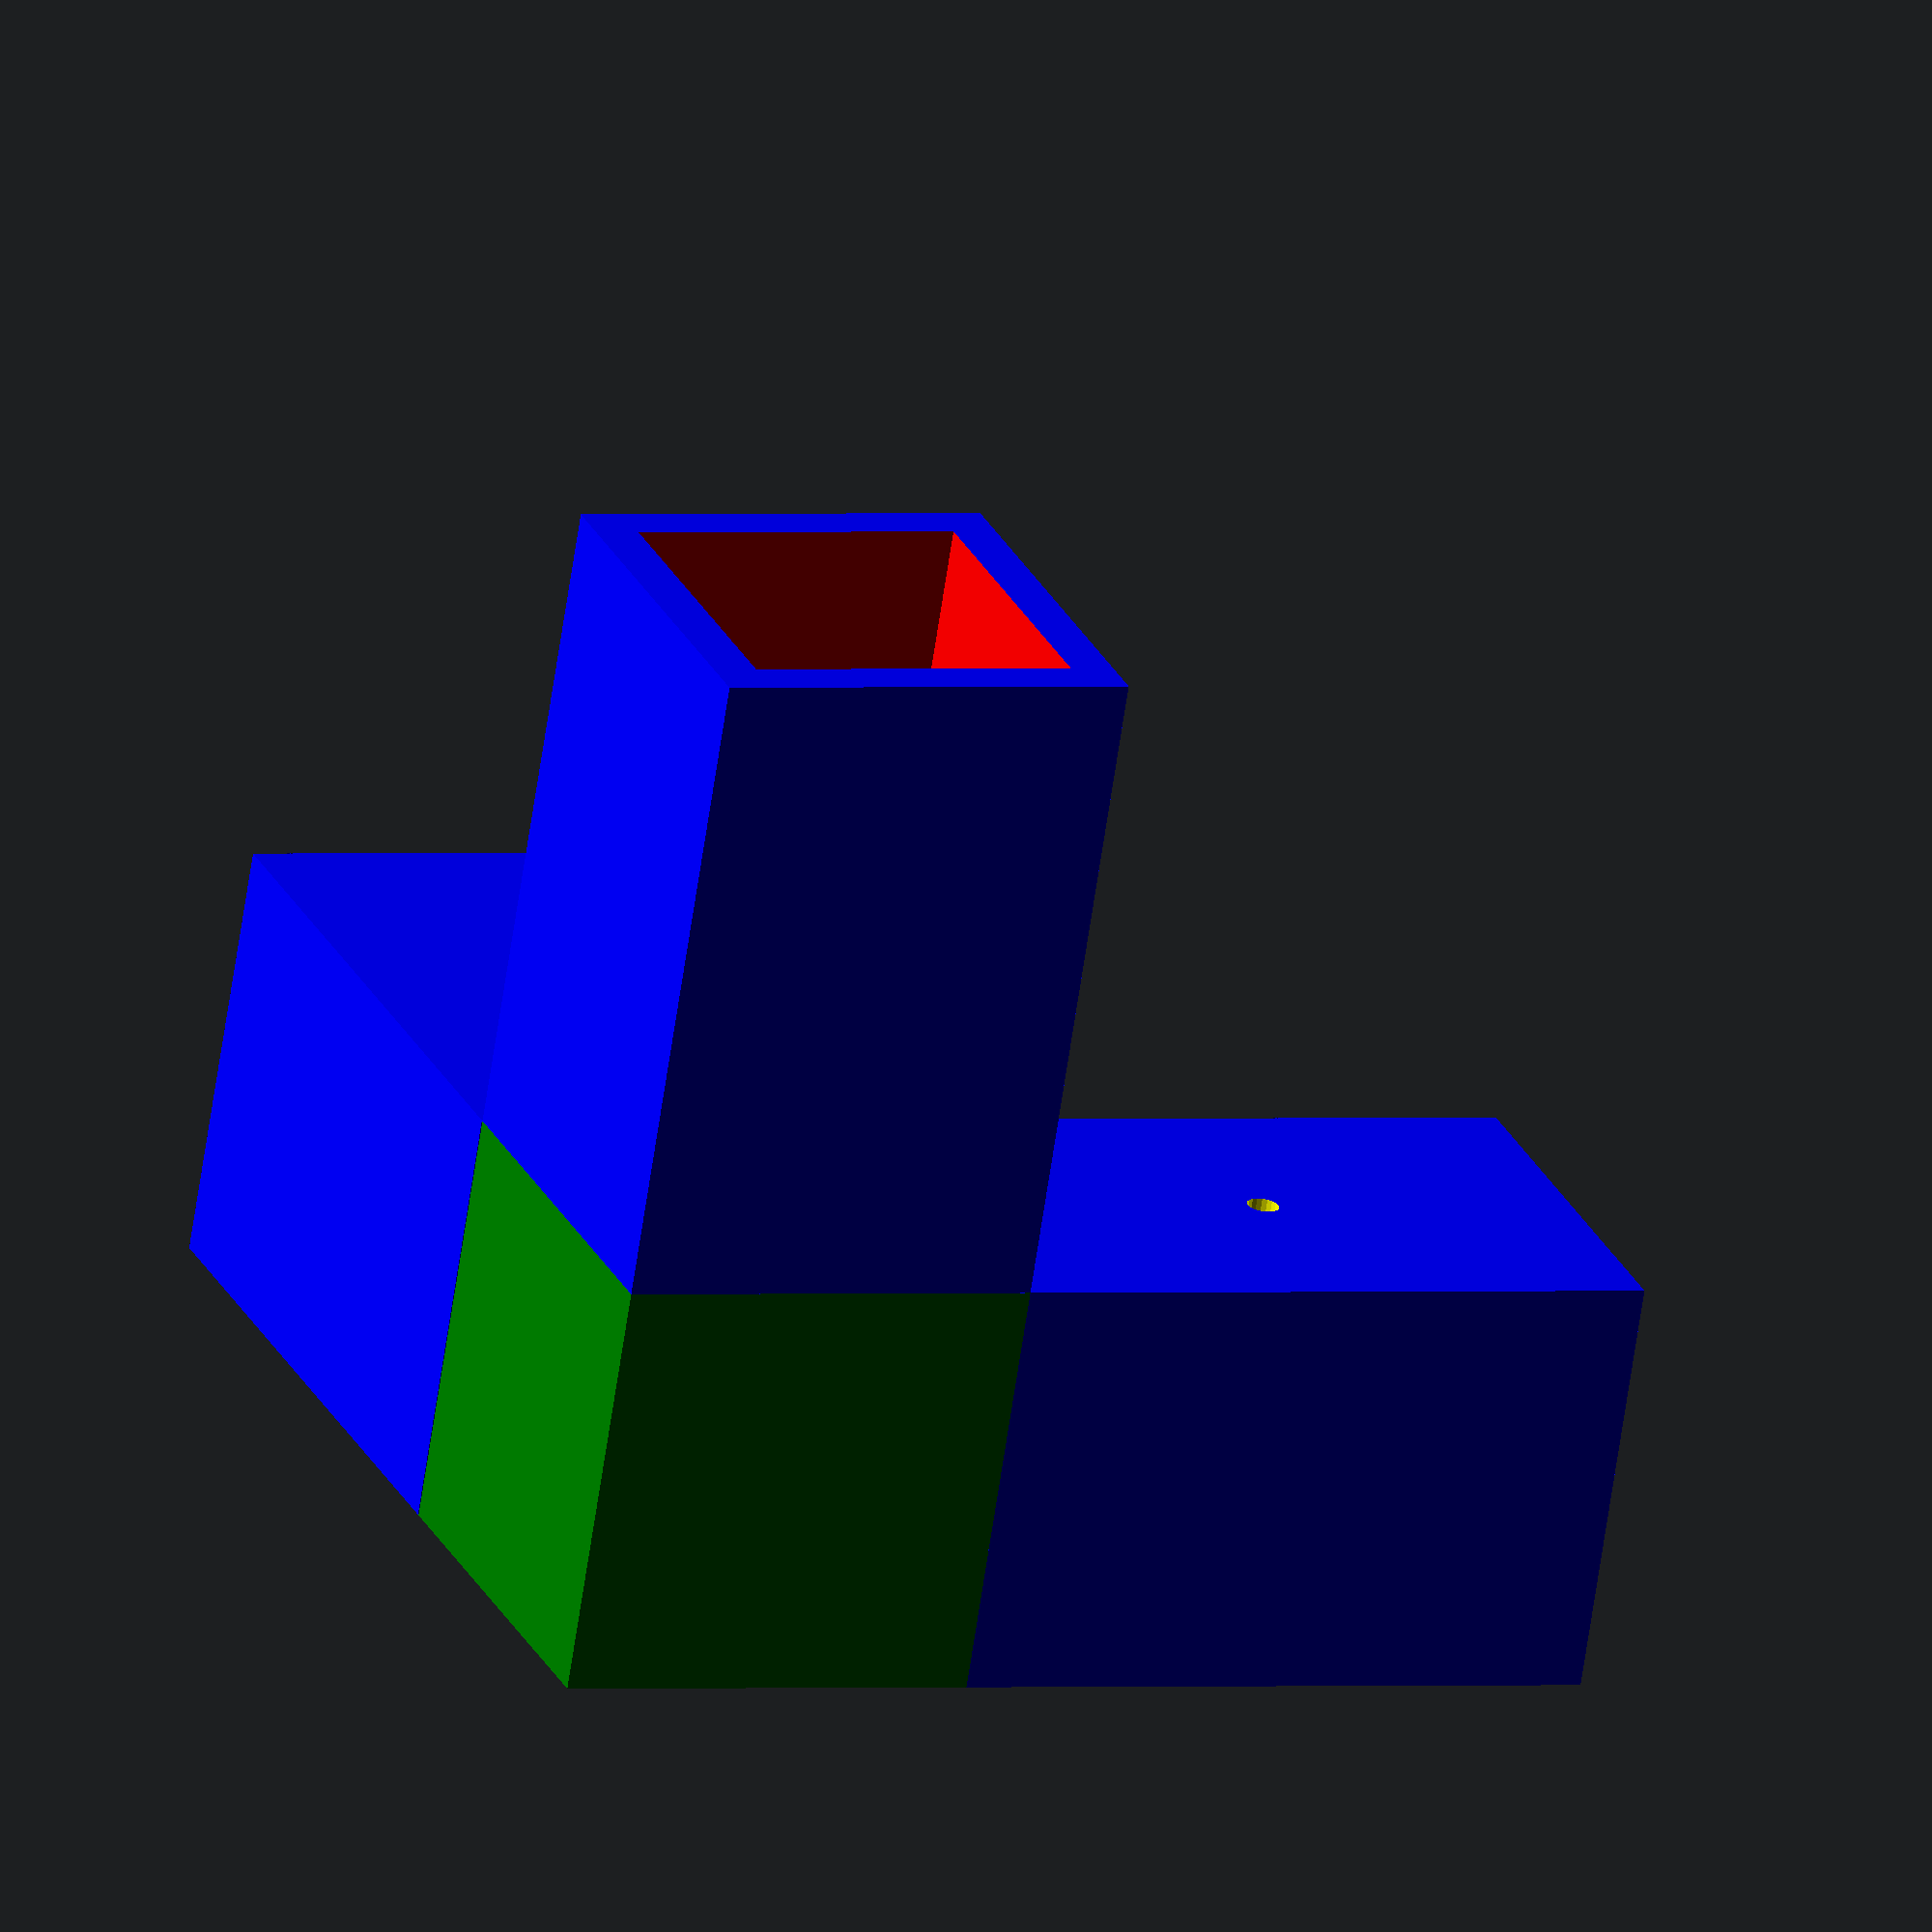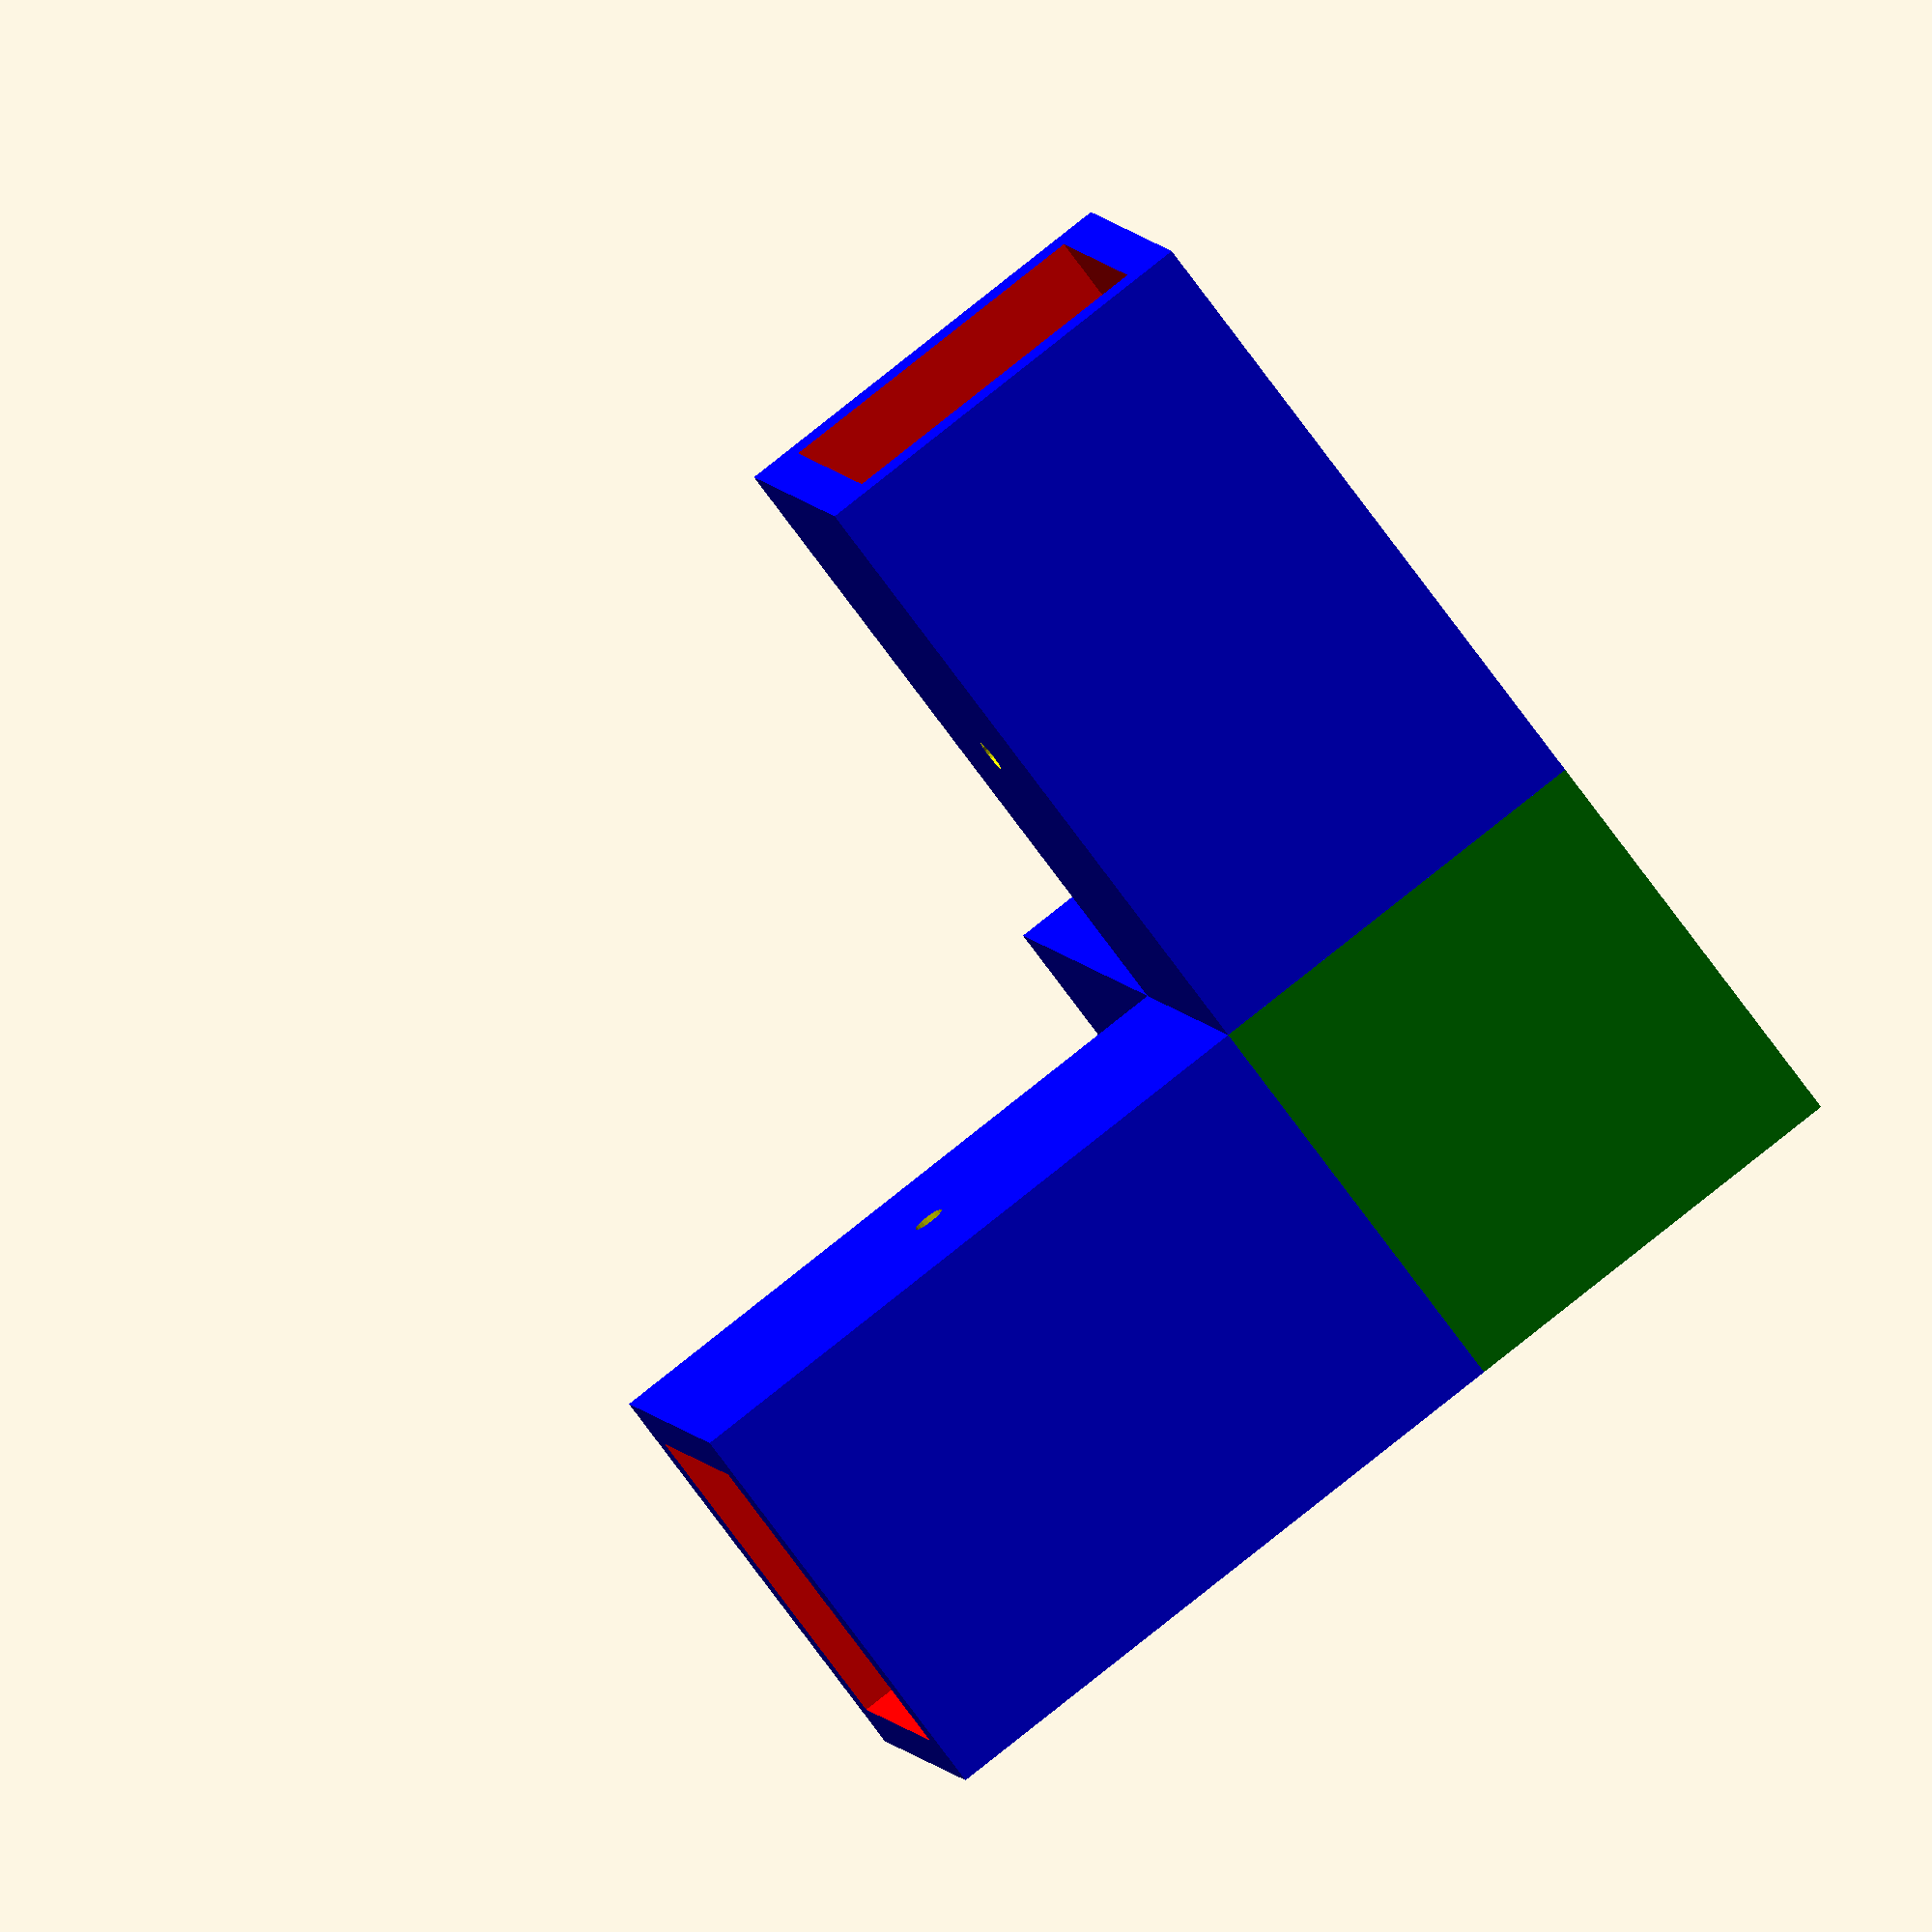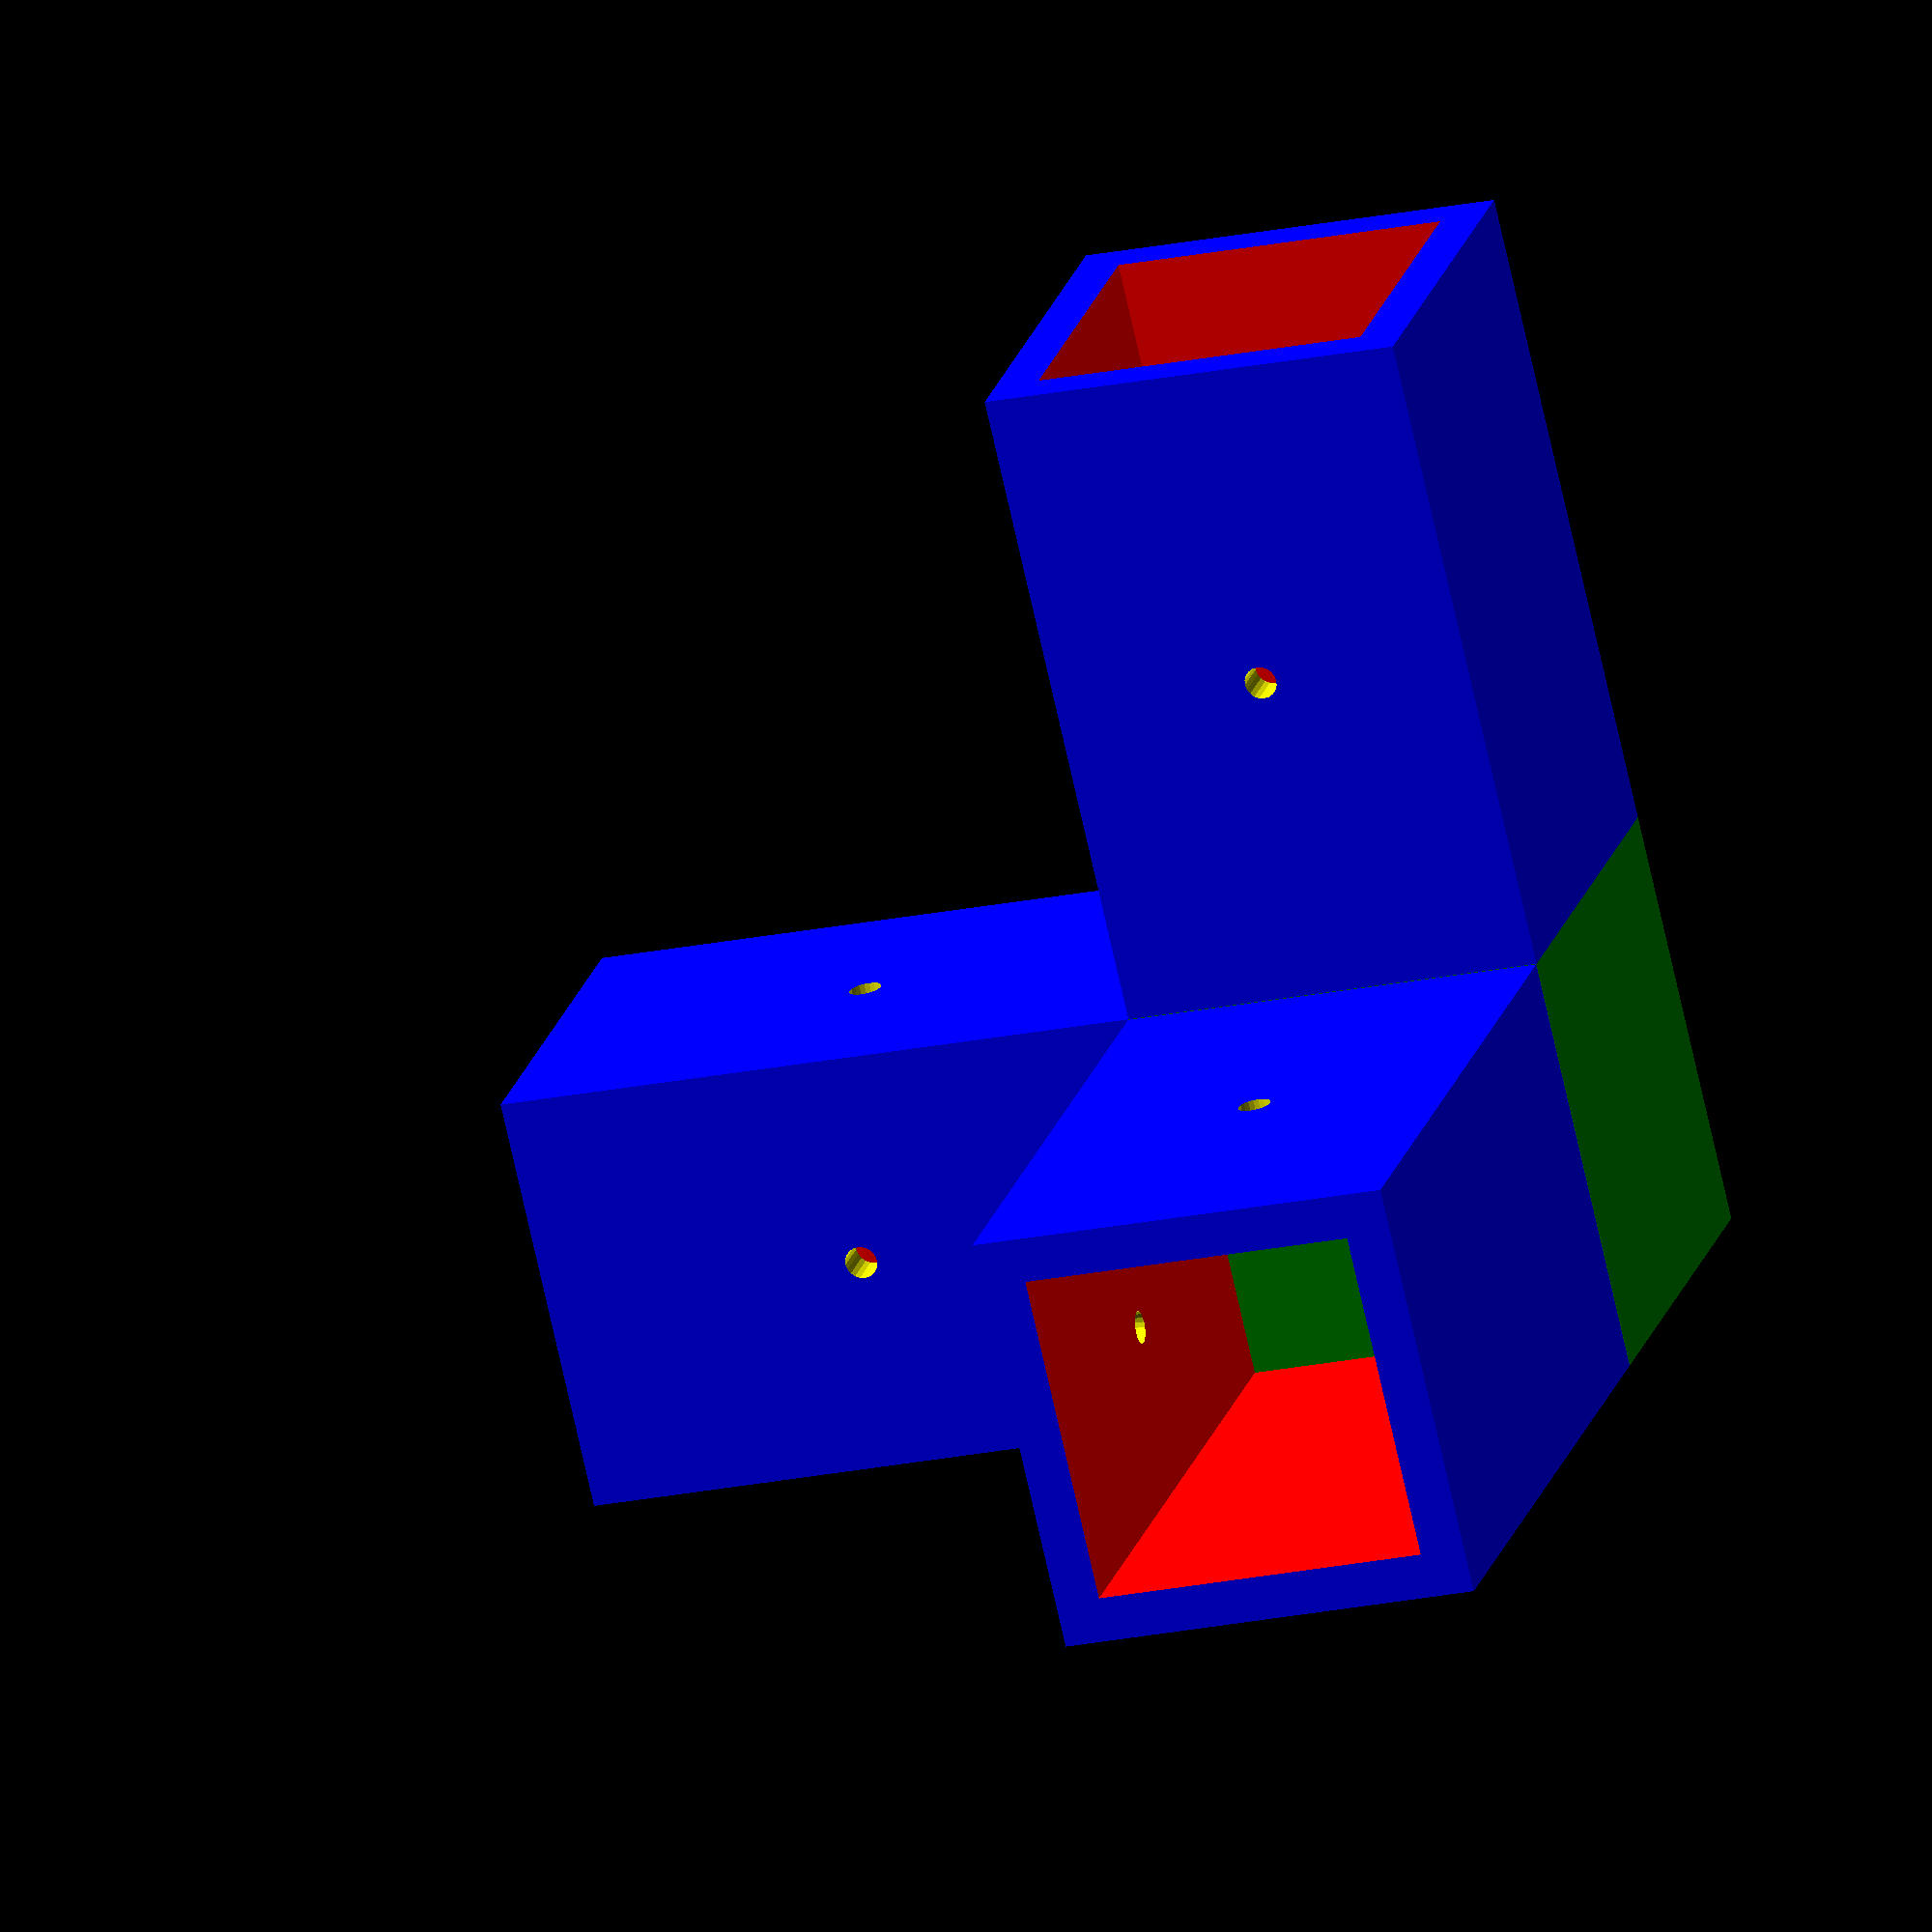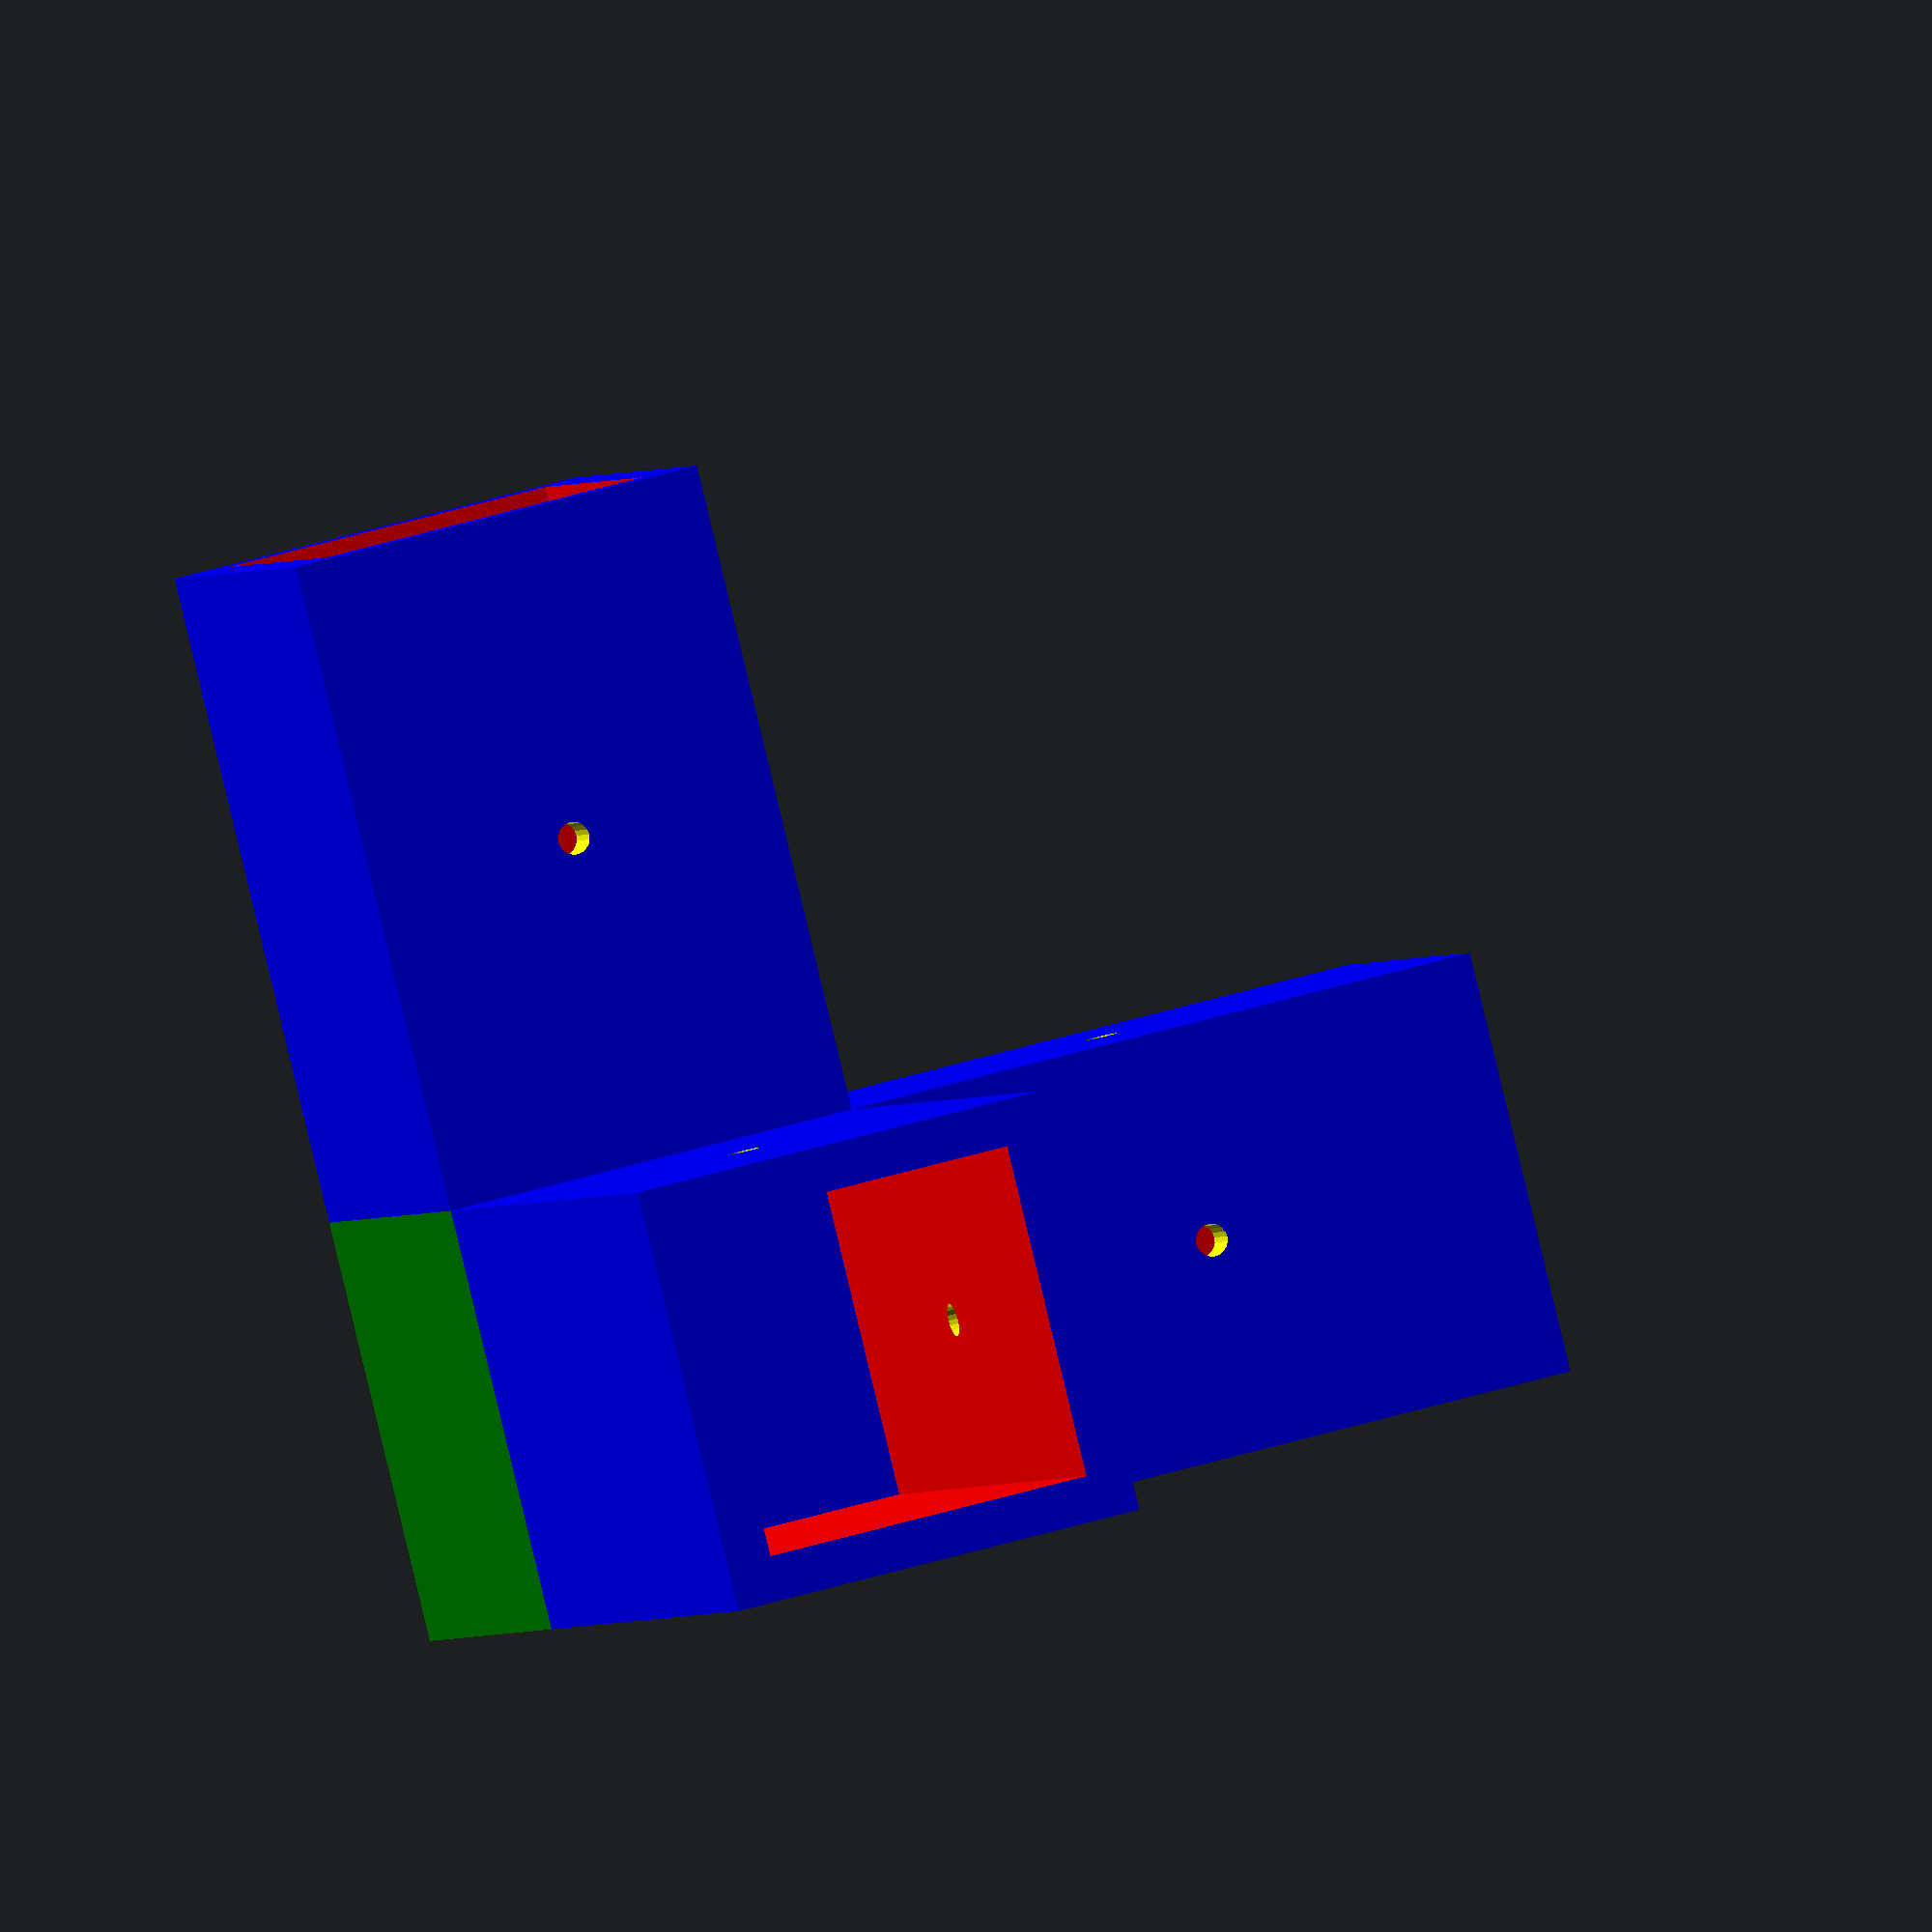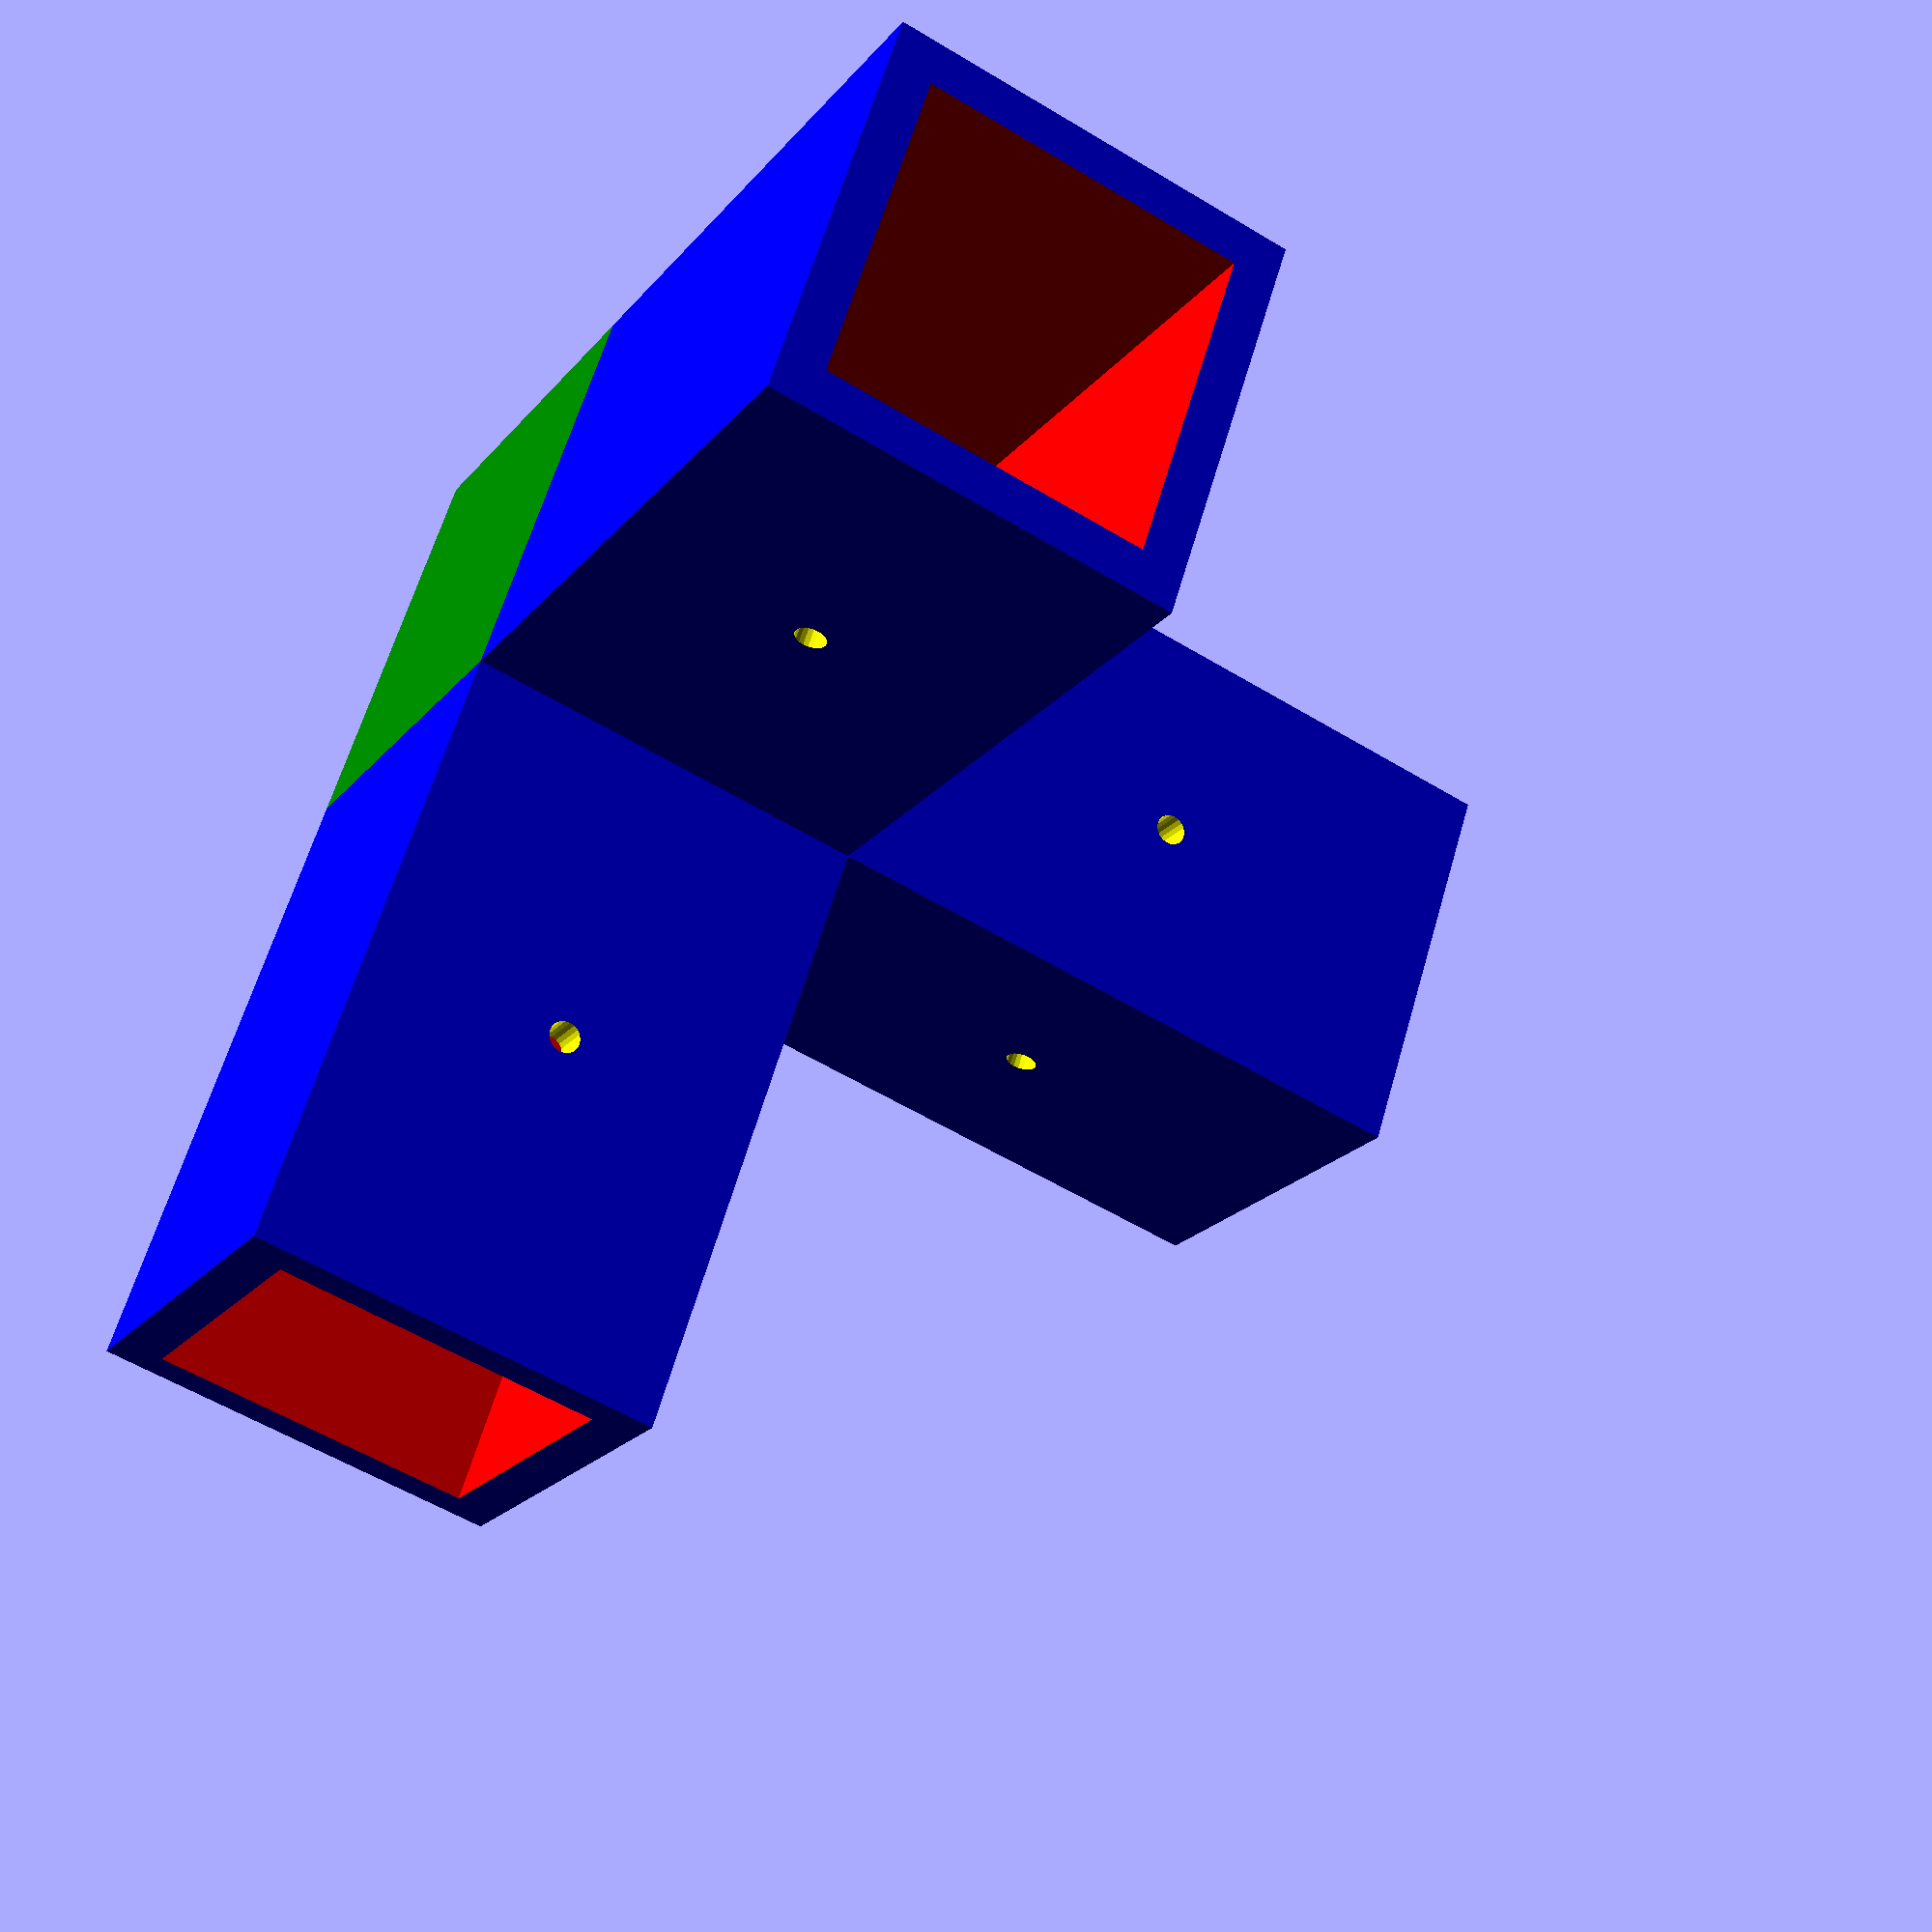
<openscad>
$fn = 20;

/* [Parameters] */
// Length of the tips
length = 40;
// Width of the tips
width = 26;
// Width of the profile
widthProf = 20.5;
// Exceeding of the void profile
fudge = 0.1;
// Diameter of the holes
diameter = 2;

thick = (width-widthProf) / 2;

module tip(center=true)
{
    translate([
        (center) ? 0 : length/2,
        (center) ? 0 : width/2,
        (center) ? 0 : width/2
    ])
    {
        difference()
        {
            color("blue")
            cube([length, width, width], center=true);
            
            color("red")
            //translate([0, thick, thick])
            cube([length+fudge, widthProf, widthProf], center=true);
        
            color("yellow")
            translate([0, 0, widthProf/2+thick/2])
            cylinder(h=thick+2*fudge, r=diameter/2, center=true);
            
            color("yellow")
            translate([0, widthProf/2+thick/2, 0])
            rotate([90, 0,0])
            cylinder(h=thick+2*fudge, r=diameter/2, center=true);
        }
    }
}

union()
{
    color("green")
    cube(width);
    
    translate([width,0,0])
    tip(false);
    
    translate([0, width, 0])
    rotate([90,0,90])
    tip(false);
    
    translate([0, 0, length+width+0.1])
    rotate([0,90,0])
    tip(false);
}
</openscad>
<views>
elev=154.6 azim=80.9 roll=20.2 proj=o view=solid
elev=354.7 azim=37.2 roll=169.2 proj=o view=wireframe
elev=159.5 azim=77.1 roll=166.4 proj=o view=solid
elev=140.0 azim=129.6 roll=291.5 proj=o view=wireframe
elev=55.6 azim=149.7 roll=237.4 proj=p view=wireframe
</views>
